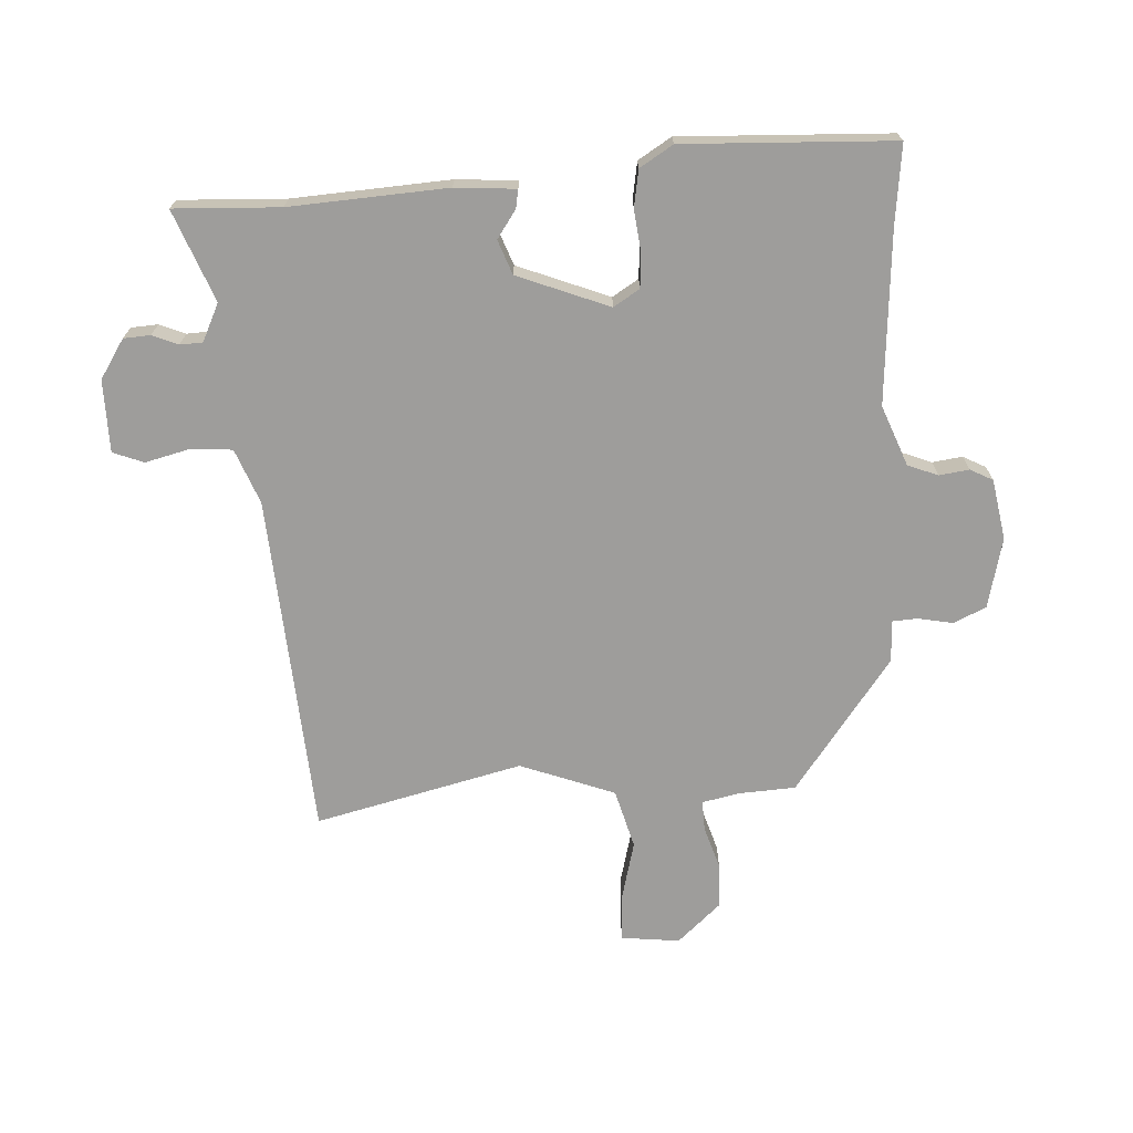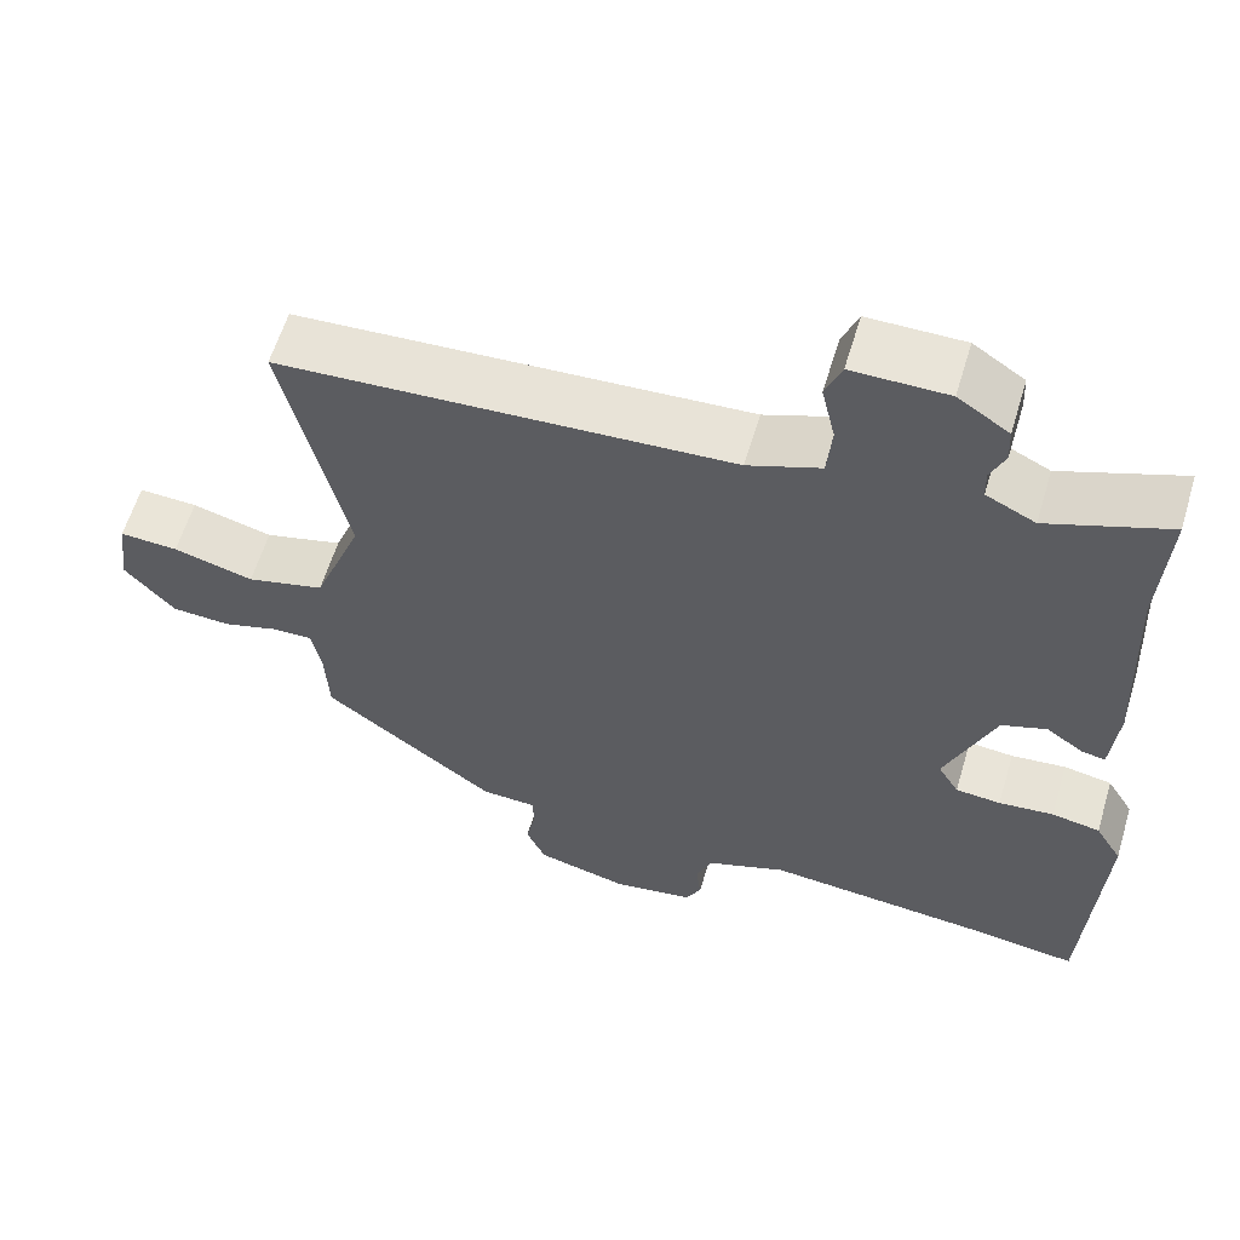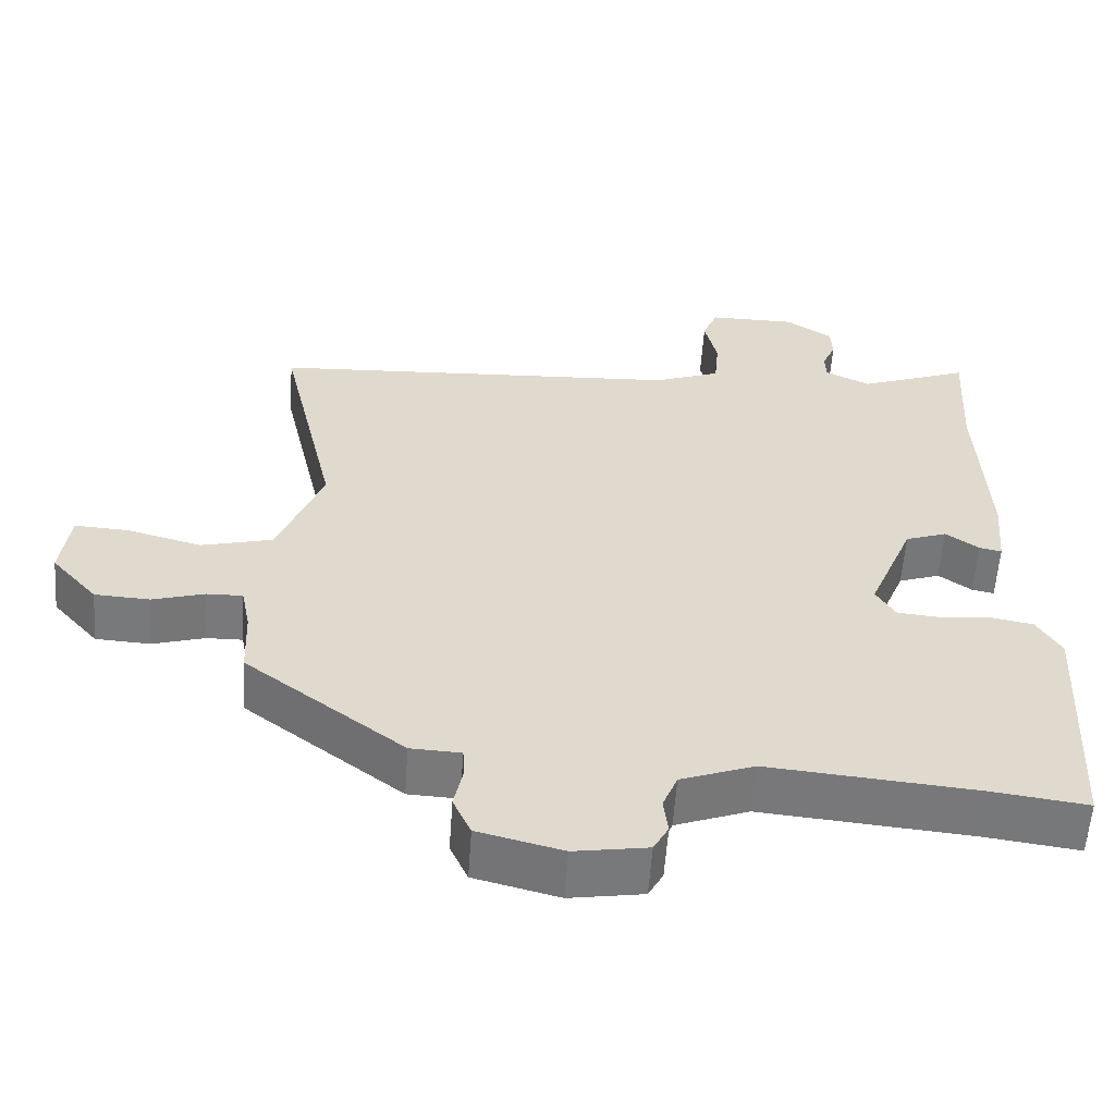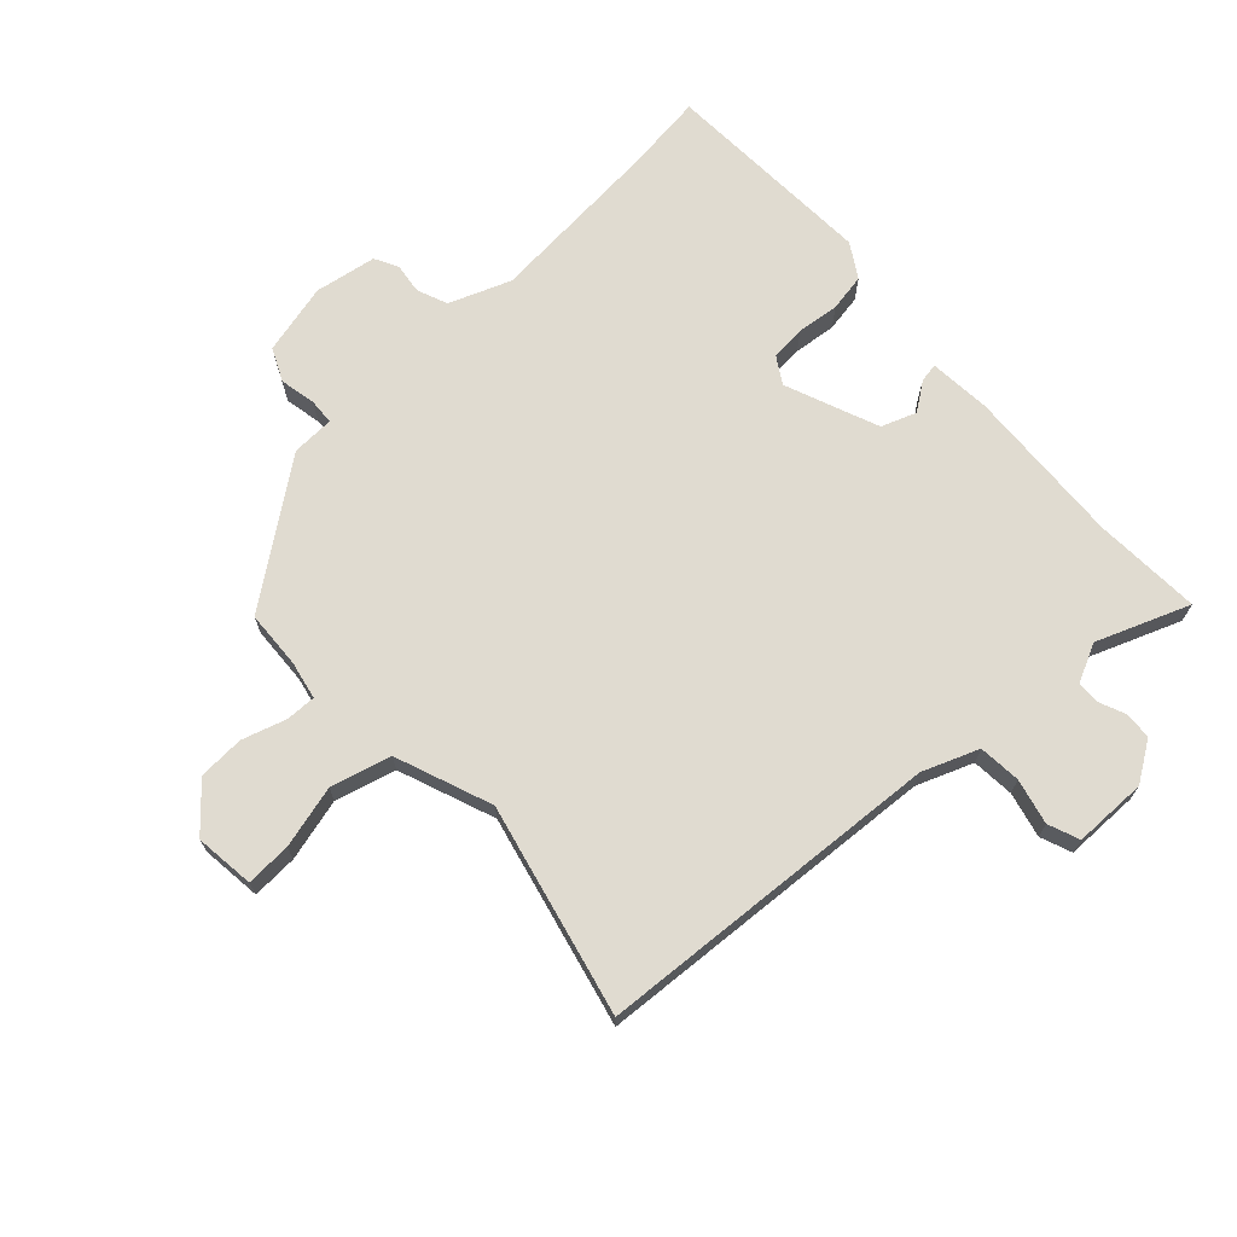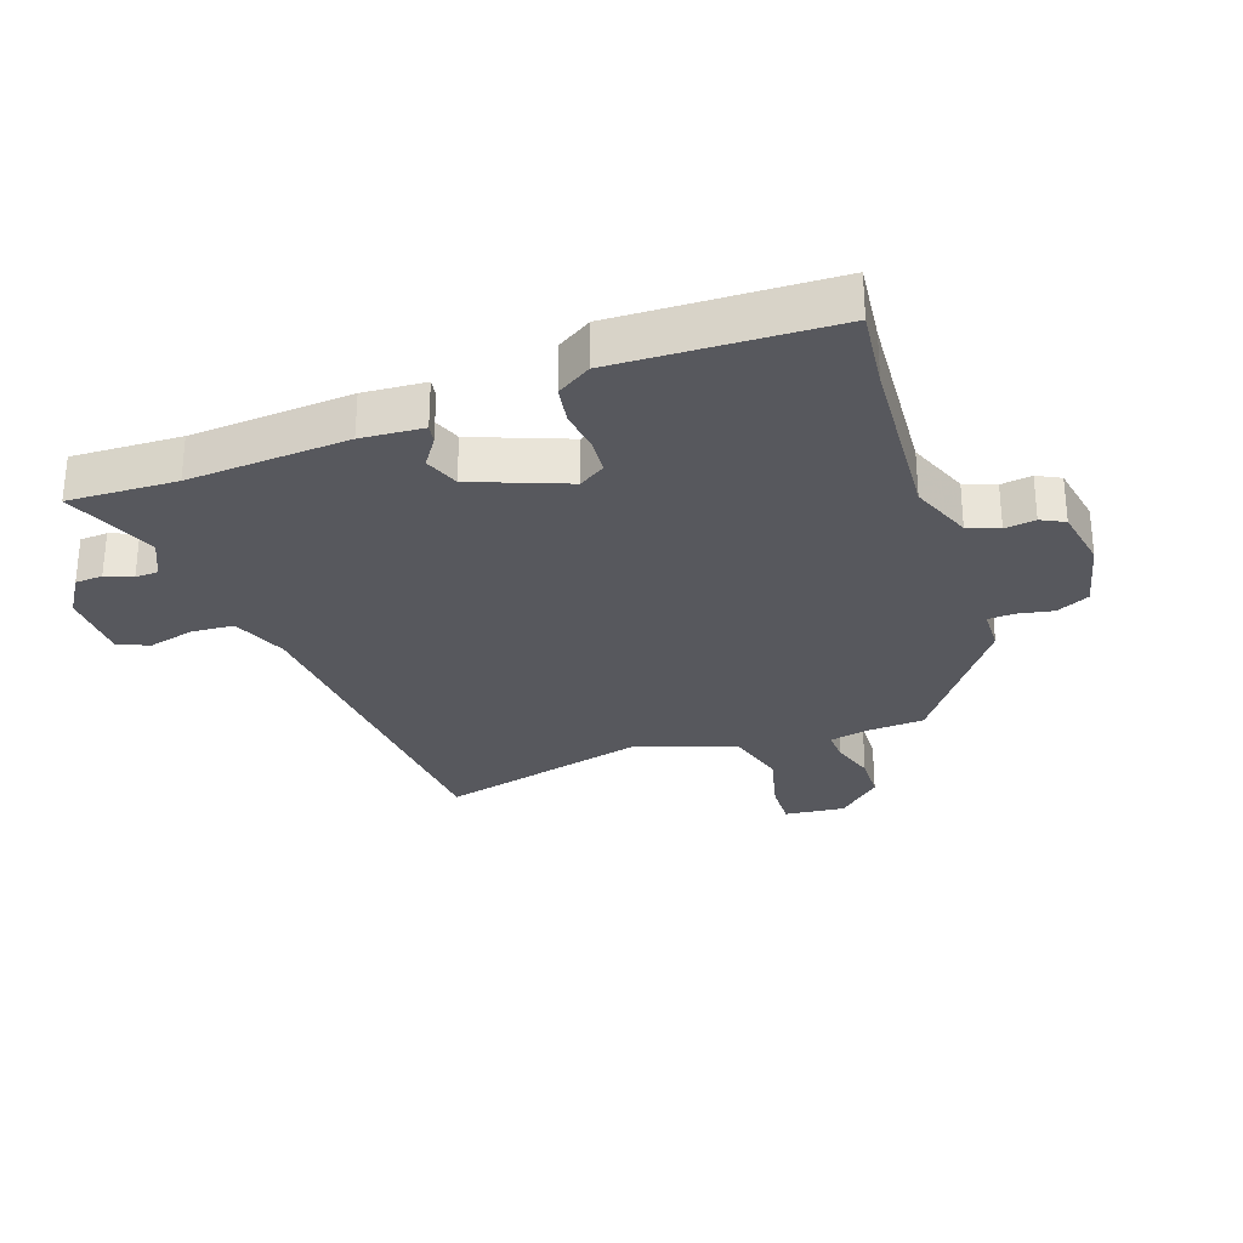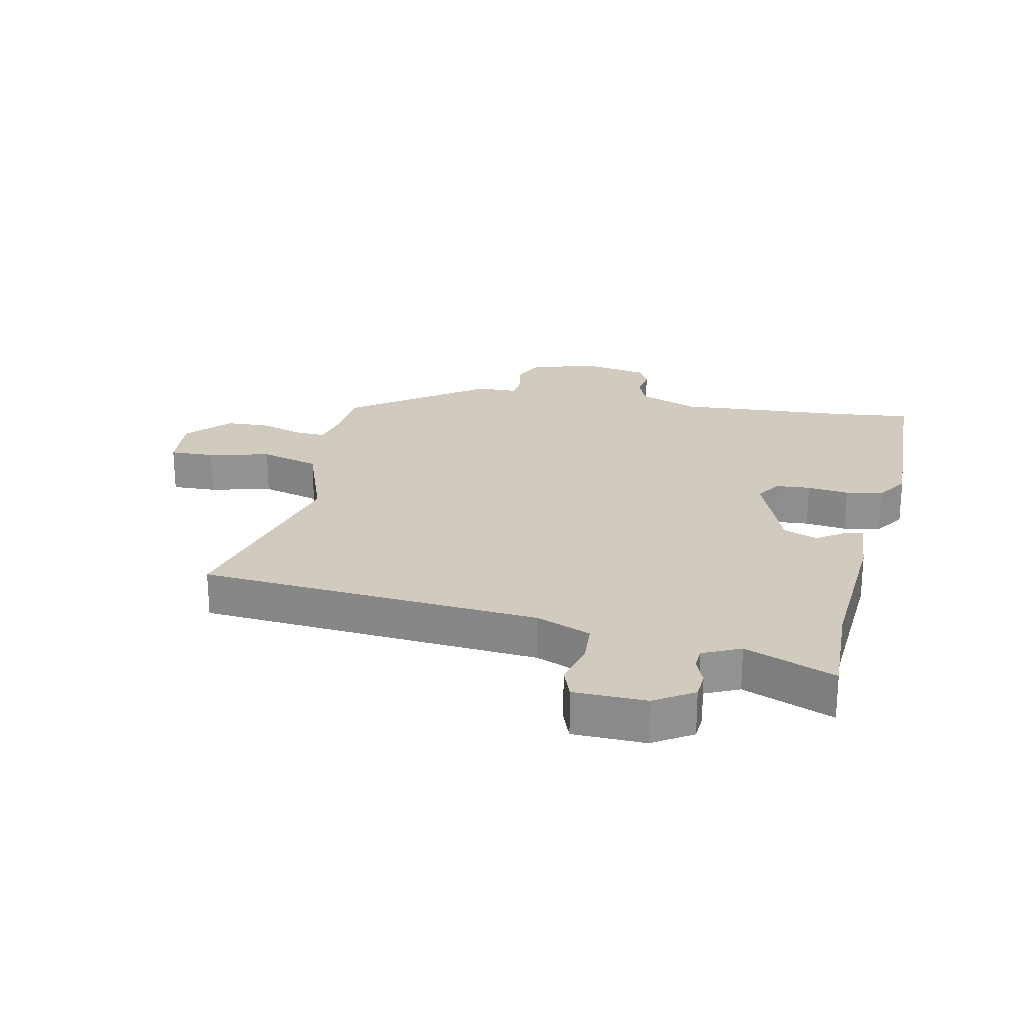
<metadata>
{"format":"obj","ext":"obj","renderer":"f3d","projection":"perspective","resolution":1024,"background":"white","views":[{"elev":-70.4,"azim":94.0,"up":"+Y"},{"elev":59.9,"azim":16.7,"up":"+Z"},{"elev":-57.9,"azim":-4.0,"up":"+Z"},{"elev":69.9,"azim":-42.3,"up":"+Y"},{"elev":-28.9,"azim":110.4,"up":"+Y"},{"elev":23.5,"azim":13.3,"up":"+Y"}]}
</metadata>
<code>
v 0.531 0.07 -0.504
v 0.403 0.07 -0.487
v 0.121 0.07 -0.462
v 0.022 0.07 -0.499
v 0.002 0.07 -0.548
v 0.008 0.07 -0.597
v -0.012 0.07 -0.634
v -0.111 0.07 -0.65
v -0.225 0.07 -0.621
v -0.249 0.07 -0.568
v -0.237 0.07 -0.51
v -0.239 0.07 -0.469
v -0.307 0.07 -0.466
v -0.522 0.07 -0.303
v -0.526 0.07 -0.21
v -0.538 0.07 -0.149
v -0.587 0.07 -0.15
v -0.657 0.07 -0.171
v -0.731 0.07 -0.167
v -0.793 0.07 -0.096
v -0.781 0.07 0
v -0.708 0.07 -0.004
v -0.608 0.07 -0.031
v -0.511 0.07 -0.006
v -0.451 0.07 0.148
v -0.528 0.07 0.488
v 0.031 0.07 0.52
v 0.121 0.07 0.554
v 0.127 0.07 0.622
v 0.11 0.07 0.695
v 0.13 0.07 0.745
v 0.248 0.07 0.745
v 0.311 0.07 0.703
v 0.313 0.07 0.659
v 0.295 0.07 0.617
v 0.296 0.07 0.58
v 0.357 0.07 0.55
v 0.506 0.07 0.606
v 0.496 0.07 0.433
v 0.508 0.07 0.176
v 0.499 0.07 0.077
v 0.469 0.07 0.083
v 0.424 0.07 0.115
v 0.368 0.07 0.095
v 0.307 0.07 -0.054
v 0.333 0.07 -0.097
v 0.389 0.07 -0.102
v 0.457 0.07 -0.095
v 0.517 0.07 -0.106
v 0.55 0.07 -0.161
v 0.531 0 -0.504
v 0.403 0 -0.487
v 0.121 0 -0.462
v 0.022 0 -0.499
v 0.002 0 -0.548
v 0.008 0 -0.597
v -0.012 0 -0.634
v -0.111 0 -0.65
v -0.225 0 -0.621
v -0.249 0 -0.568
v -0.237 0 -0.51
v -0.239 0 -0.469
v -0.307 0 -0.466
v -0.522 0 -0.303
v -0.526 0 -0.21
v -0.538 0 -0.149
v -0.587 0 -0.15
v -0.657 0 -0.171
v -0.731 0 -0.167
v -0.793 0 -0.096
v -0.781 0 0
v -0.708 0 -0.004
v -0.608 0 -0.031
v -0.511 0 -0.006
v -0.451 0 0.148
v -0.528 0 0.488
v 0.031 0 0.52
v 0.121 0 0.554
v 0.127 0 0.622
v 0.11 0 0.695
v 0.13 0 0.745
v 0.248 0 0.745
v 0.311 0 0.703
v 0.313 0 0.659
v 0.295 0 0.617
v 0.296 0 0.58
v 0.357 0 0.55
v 0.506 0 0.606
v 0.496 0 0.433
v 0.508 0 0.176
v 0.499 0 0.077
v 0.469 0 0.083
v 0.424 0 0.115
v 0.368 0 0.095
v 0.307 0 -0.054
v 0.333 0 -0.097
v 0.389 0 -0.102
v 0.457 0 -0.095
v 0.517 0 -0.106
v 0.55 0 -0.161
f 47 48 49 50
f 46 47 50 1
f 45 46 1 2
f 40 41 42 43
f 39 40 43 44
f 37 38 39 44
f 36 37 44 45
f 32 33 34 35
f 32 35 36 45
f 29 30 31 32
f 28 29 32 45
f 25 26 27
f 24 25 27 28
f 20 21 22 23
f 20 23 24
f 17 18 19 20
f 16 17 20 24
f 15 16 24 28
f 12 13 14 15
f 8 9 10 11
f 8 11 12
f 5 6 7 8
f 4 5 8 12
f 3 4 12 15
f 15 28 45
f 2 3 15 45
f 100 99 98 97
f 51 100 97 96
f 52 51 96 95
f 93 92 91 90
f 94 93 90 89
f 94 89 88 87
f 95 94 87 86
f 85 84 83 82
f 95 86 85 82
f 82 81 80 79
f 95 82 79 78
f 77 76 75
f 78 77 75 74
f 73 72 71 70
f 74 73 70
f 70 69 68 67
f 74 70 67 66
f 78 74 66 65
f 65 64 63 62
f 61 60 59 58
f 62 61 58
f 58 57 56 55
f 62 58 55 54
f 65 62 54 53
f 95 78 65
f 95 65 53 52
f 1 51 52 2
f 2 52 53 3
f 3 53 54 4
f 4 54 55 5
f 5 55 56 6
f 6 56 57 7
f 7 57 58 8
f 8 58 59 9
f 9 59 60 10
f 10 60 61 11
f 11 61 62 12
f 12 62 63 13
f 13 63 64 14
f 14 64 65 15
f 15 65 66 16
f 16 66 67 17
f 17 67 68 18
f 18 68 69 19
f 19 69 70 20
f 20 70 71 21
f 21 71 72 22
f 22 72 73 23
f 23 73 74 24
f 24 74 75 25
f 25 75 76 26
f 26 76 77 27
f 27 77 78 28
f 28 78 79 29
f 29 79 80 30
f 30 80 81 31
f 31 81 82 32
f 32 82 83 33
f 33 83 84 34
f 34 84 85 35
f 35 85 86 36
f 36 86 87 37
f 37 87 88 38
f 38 88 89 39
f 39 89 90 40
f 40 90 91 41
f 41 91 92 42
f 42 92 93 43
f 43 93 94 44
f 44 94 95 45
f 45 95 96 46
f 46 96 97 47
f 47 97 98 48
f 48 98 99 49
f 49 99 100 50
f 50 100 51 1

</code>
